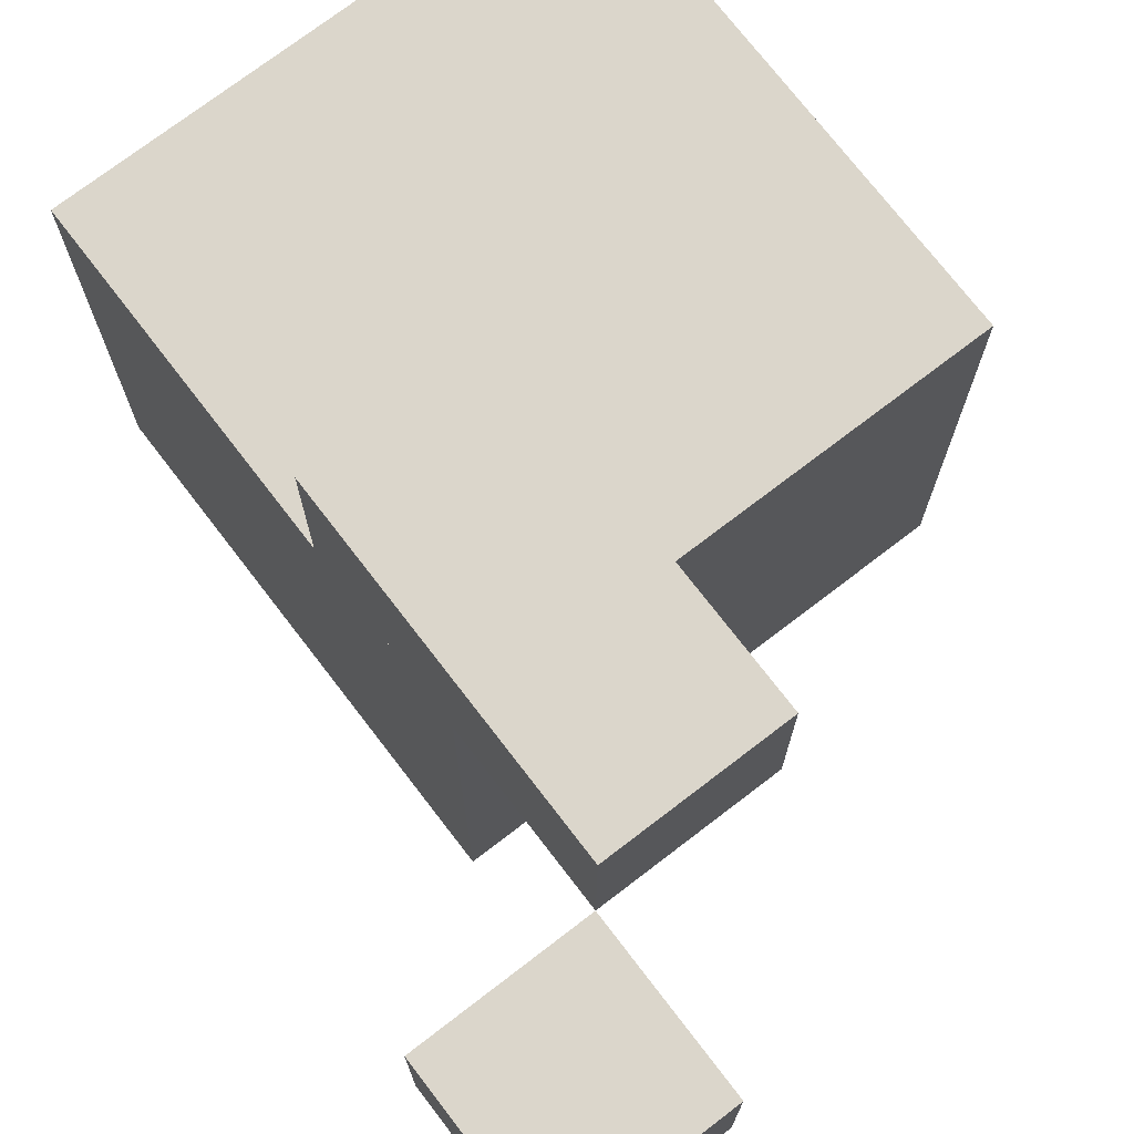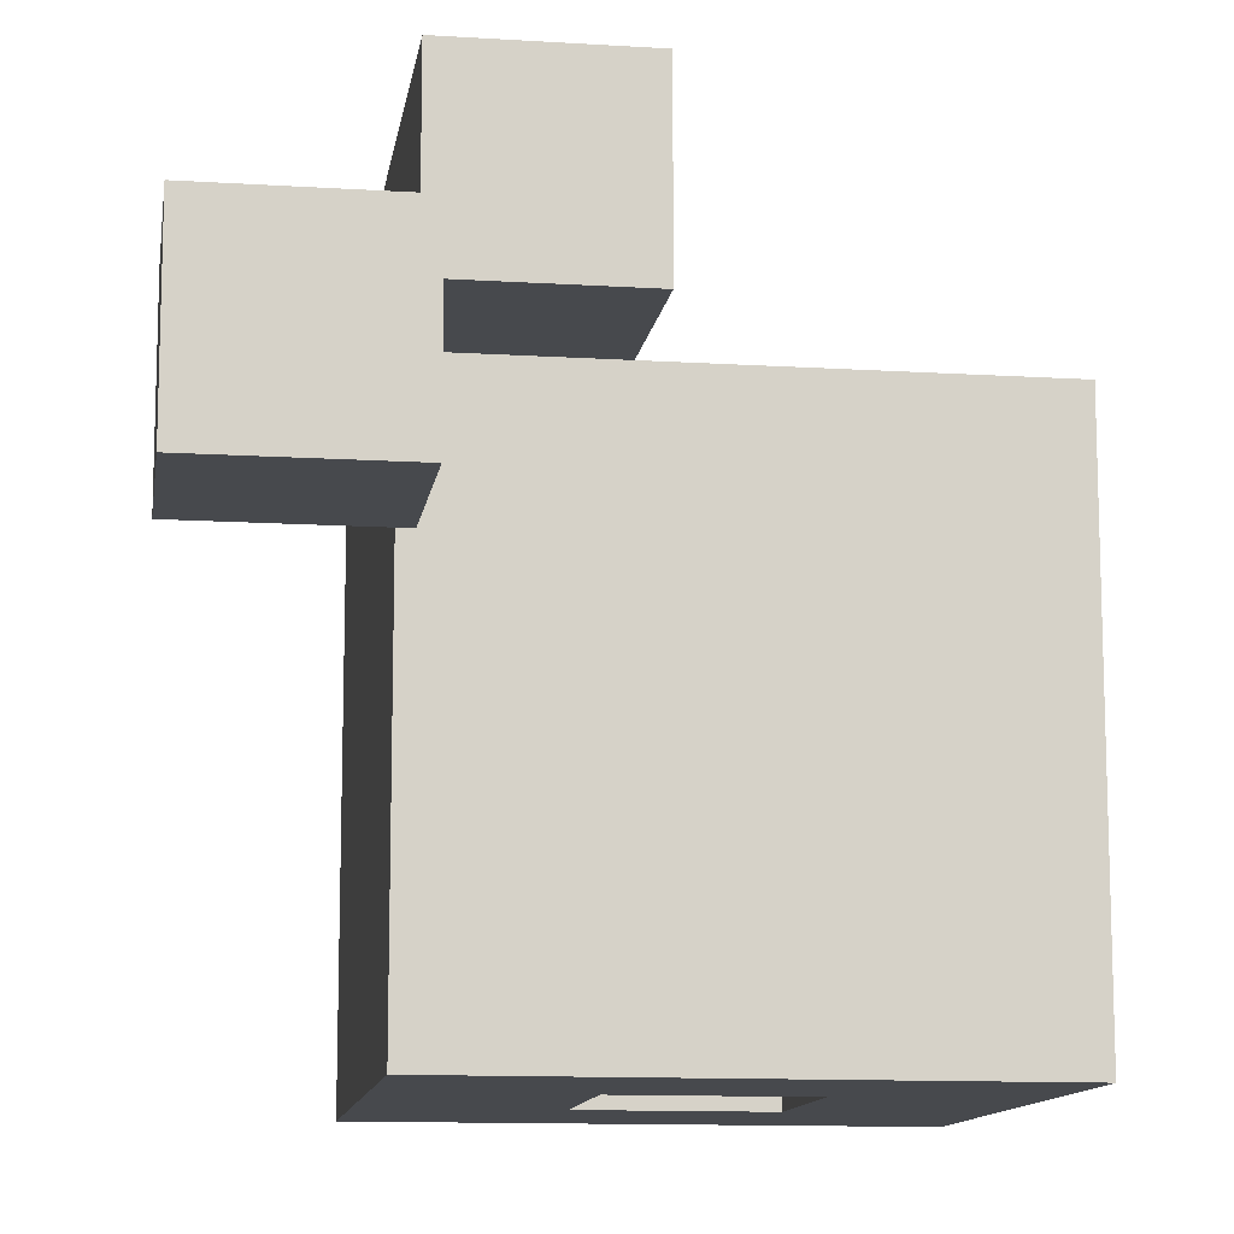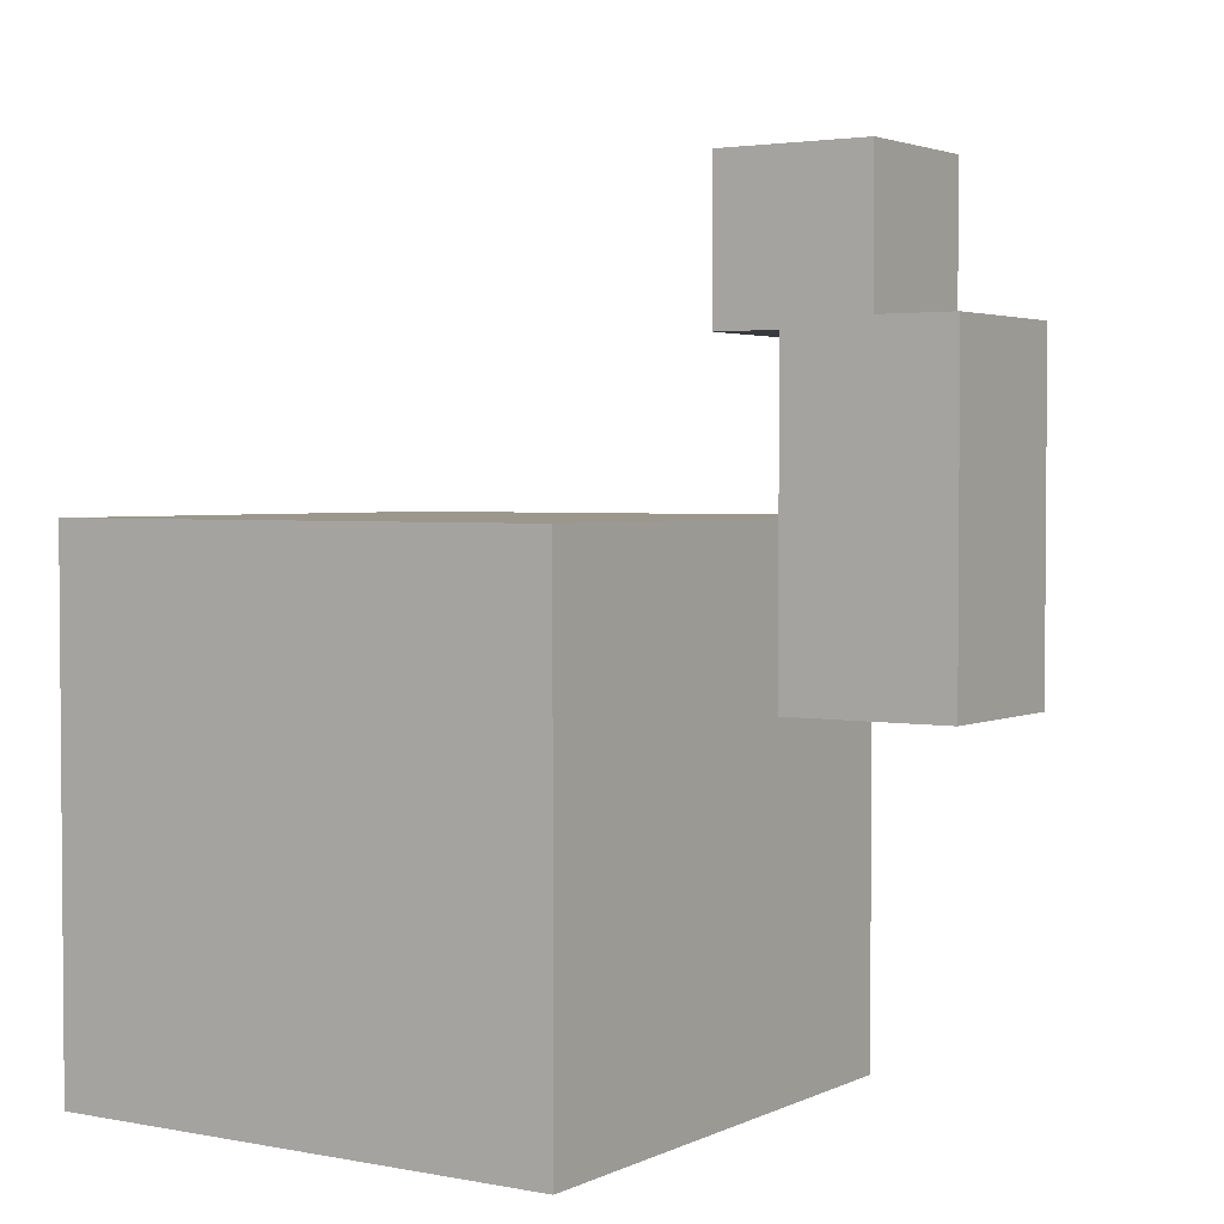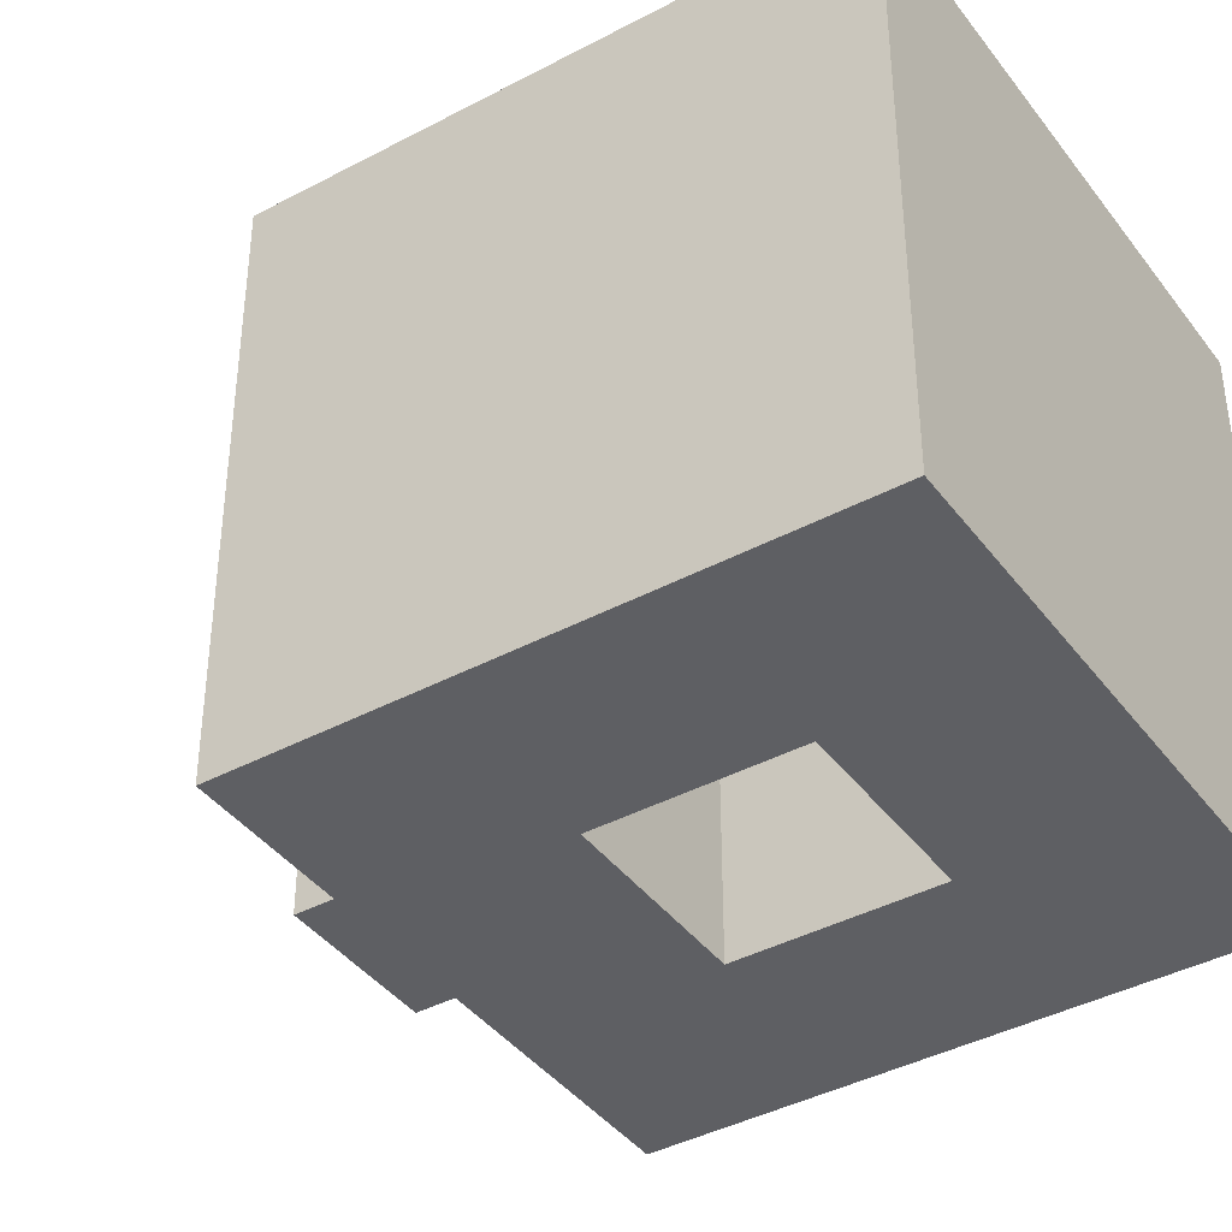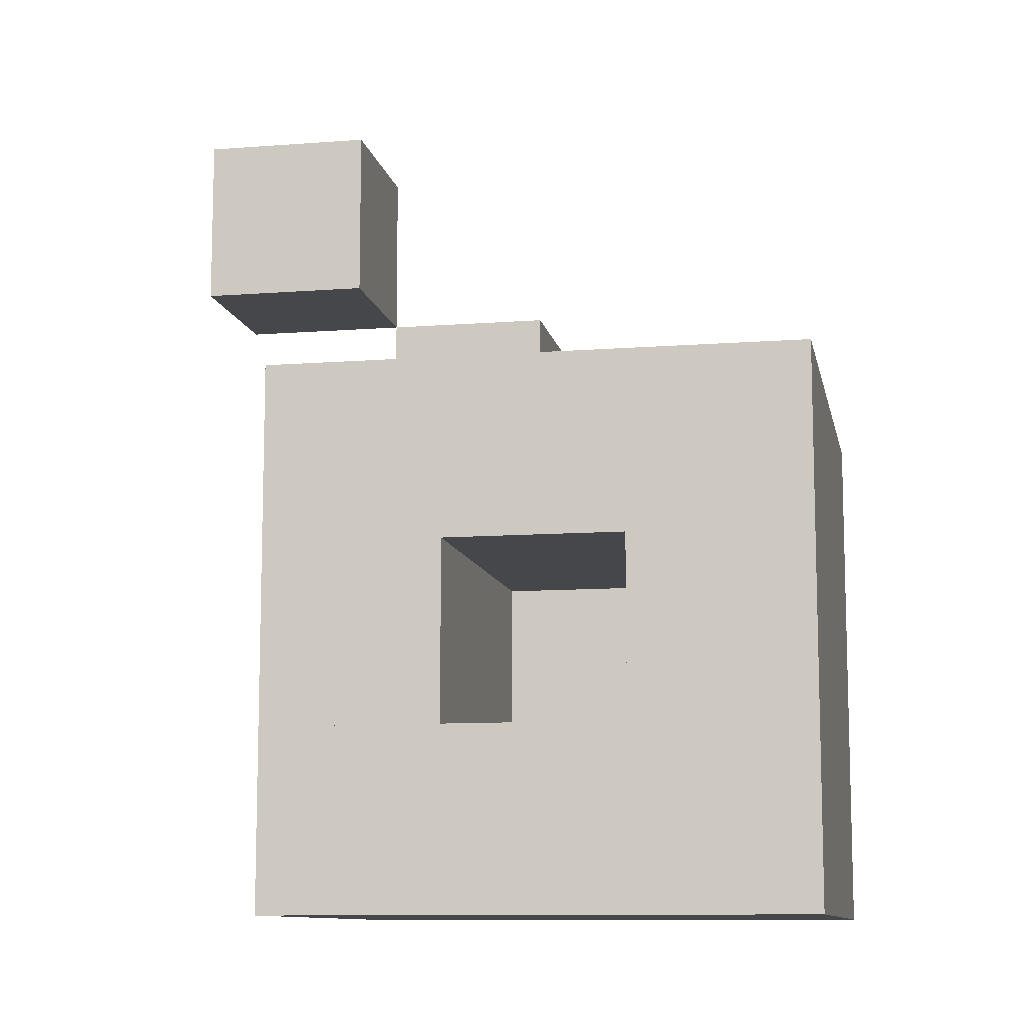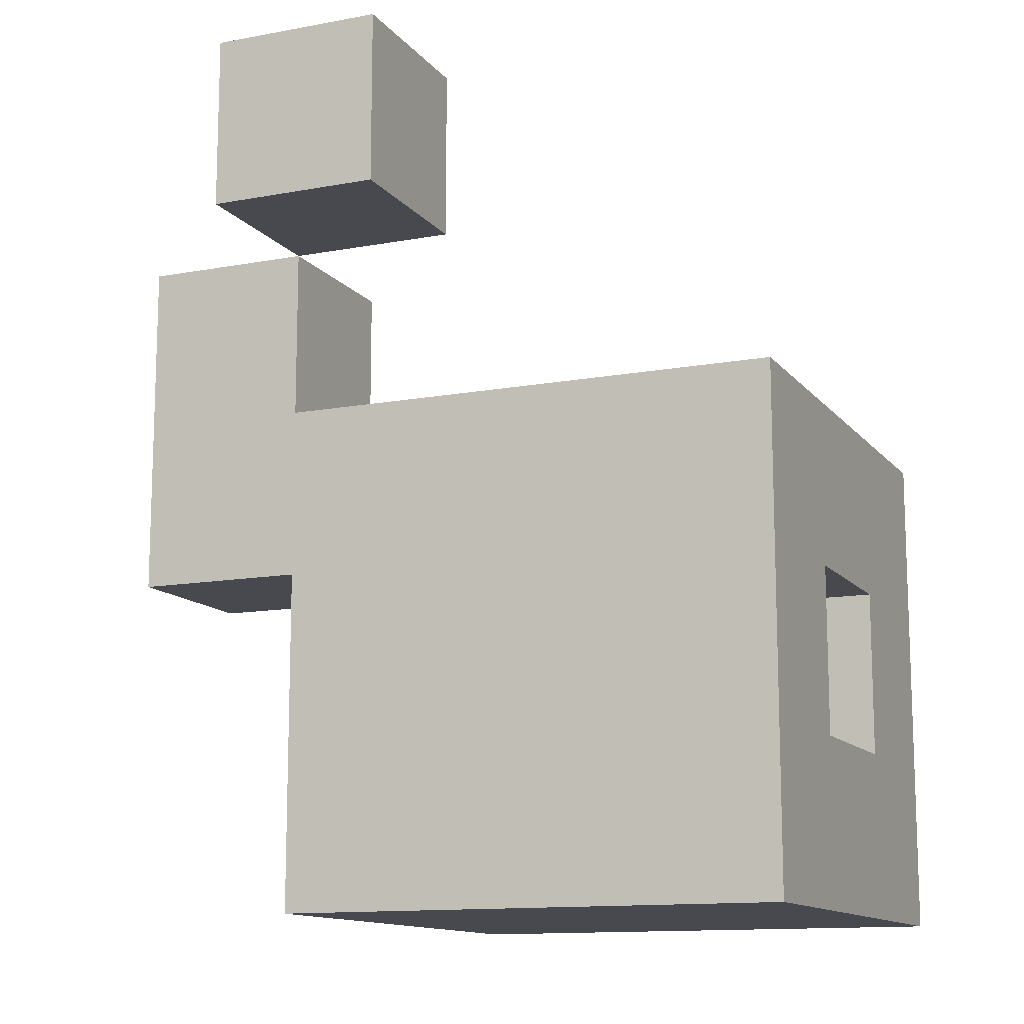
<metadata>
{"format":"obj","ext":"obj","renderer":"f3d","projection":"perspective","resolution":1024,"background":"white","views":[{"elev":73.6,"azim":-37.5,"up":"+Y"},{"elev":-12.0,"azim":-8.5,"up":"+Y"},{"elev":2.8,"azim":123.3,"up":"+Z"},{"elev":-40.5,"azim":123.2,"up":"+Y"},{"elev":-10.4,"azim":11.0,"up":"+Z"},{"elev":-12.7,"azim":-66.6,"up":"+Z"}]}
</metadata>
<code>
o Fez1
v -0.25 0.25 0.5
v -0.25 0.25 0.375
v -0.25 0.125 0.5
v -0.25 0.125 0.375
v -0.375 0.25 0.375
v -0.375 0.25 0.5
v -0.375 0.125 0.375
v -0.375 0.125 0.5
f 4 7 5 2
f 3 4 2 1
f 8 3 1 6
f 7 8 6 5
f 6 1 2 5
f 7 4 3 8
o Fez2
v 0.125 0.25 0
v 0.125 0.25 -0.125
v 0.125 -0.125 0
v 0.125 -0.125 -0.125
v -0.25 0.25 -0.125
v -0.25 0.25 0
v -0.25 -0.125 -0.125
v -0.25 -0.125 0
f 12 15 13 10
f 11 12 10 9
f 16 11 9 14
f 15 16 14 13
f 14 9 10 13
f 15 12 11 16
o Fez3
v -0.125 0.25 0.25
v -0.125 0.25 0
v -0.125 -0.125 0.25
v -0.125 -0.125 0
v -0.25 0.25 0
v -0.25 0.25 0.25
v -0.25 -0.125 0
v -0.25 -0.125 0.25
f 19 20 18 17
f 24 19 17 22
f 23 24 22 21
f 22 17 18 21
f 23 20 19 24
o Fez4
v -0.125 0.375 0.375
v -0.125 0.375 0.125
v -0.125 0.25 0.375
v -0.125 0.25 0.125
v -0.25 0.375 0.125
v -0.25 0.375 0.375
v -0.25 0.25 0.125
v -0.25 0.25 0.375
f 28 31 29 26
f 27 28 26 25
f 32 27 25 30
f 31 32 30 29
f 30 25 26 29
f 31 28 27 32
o Fez5
v 0.125 0.25 0.25
v 0.125 0.25 0.125
v 0.125 -0.125 0.25
v 0.125 -0.125 0.125
v -0.125 0.25 0.125
v -0.125 0.25 0.25
v -0.125 -0.125 0.125
v -0.125 -0.125 0.25
f 36 39 37 34
f 35 36 34 33
f 40 35 33 38
f 38 33 34 37
f 39 36 35 40
o Fez6
v 0.125 0.25 0.125
v 0.125 0.25 0
v 0.125 0.125 0.125
v 0.125 0.125 0
v -0.125 0.25 0
v -0.125 0.25 0.125
v -0.125 0.125 0
v -0.125 0.125 0.125
f 43 44 42 41
f 46 41 42 45
f 47 44 43 48
o Fez
v 0.125 0.125 0.125
v 0.125 0.125 0
v 0.125 -0.125 0.125
v 0.125 -0.125 0
v 0 0.125 0
v 0 0.125 0.125
v 0 -0.125 0
v 0 -0.125 0.125
f 51 52 50 49
f 55 56 54 53
f 55 52 51 56

</code>
